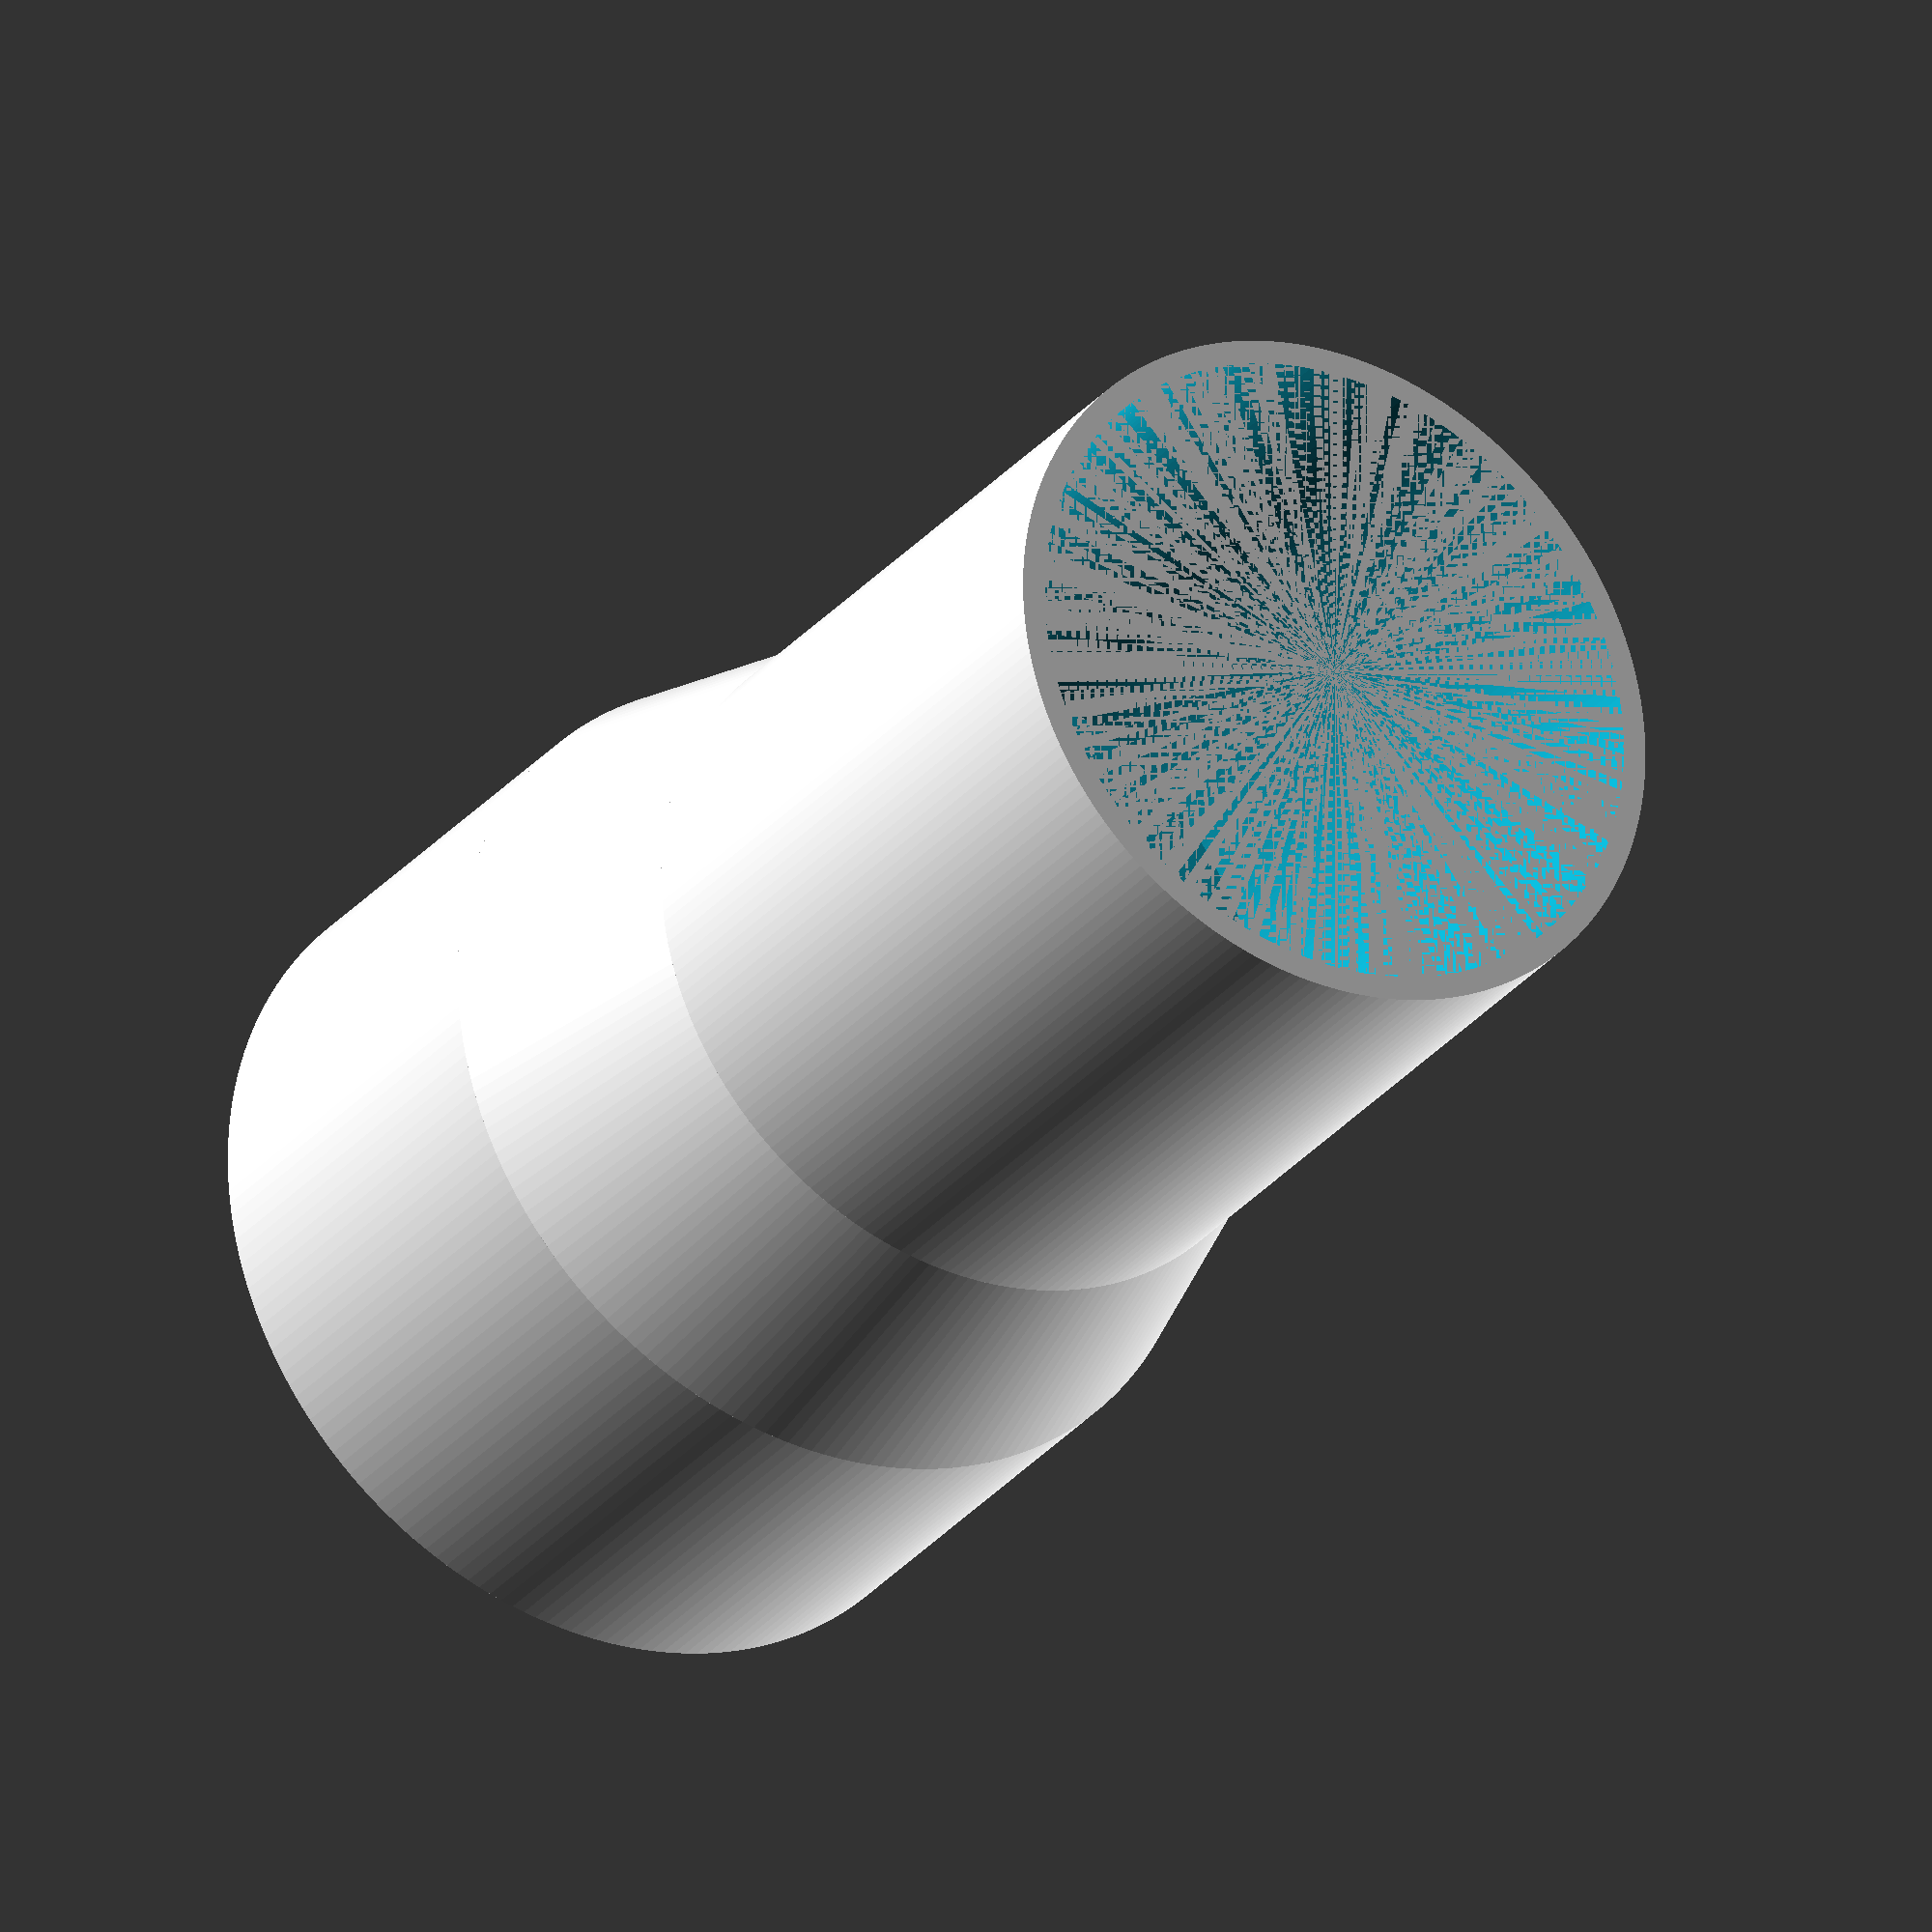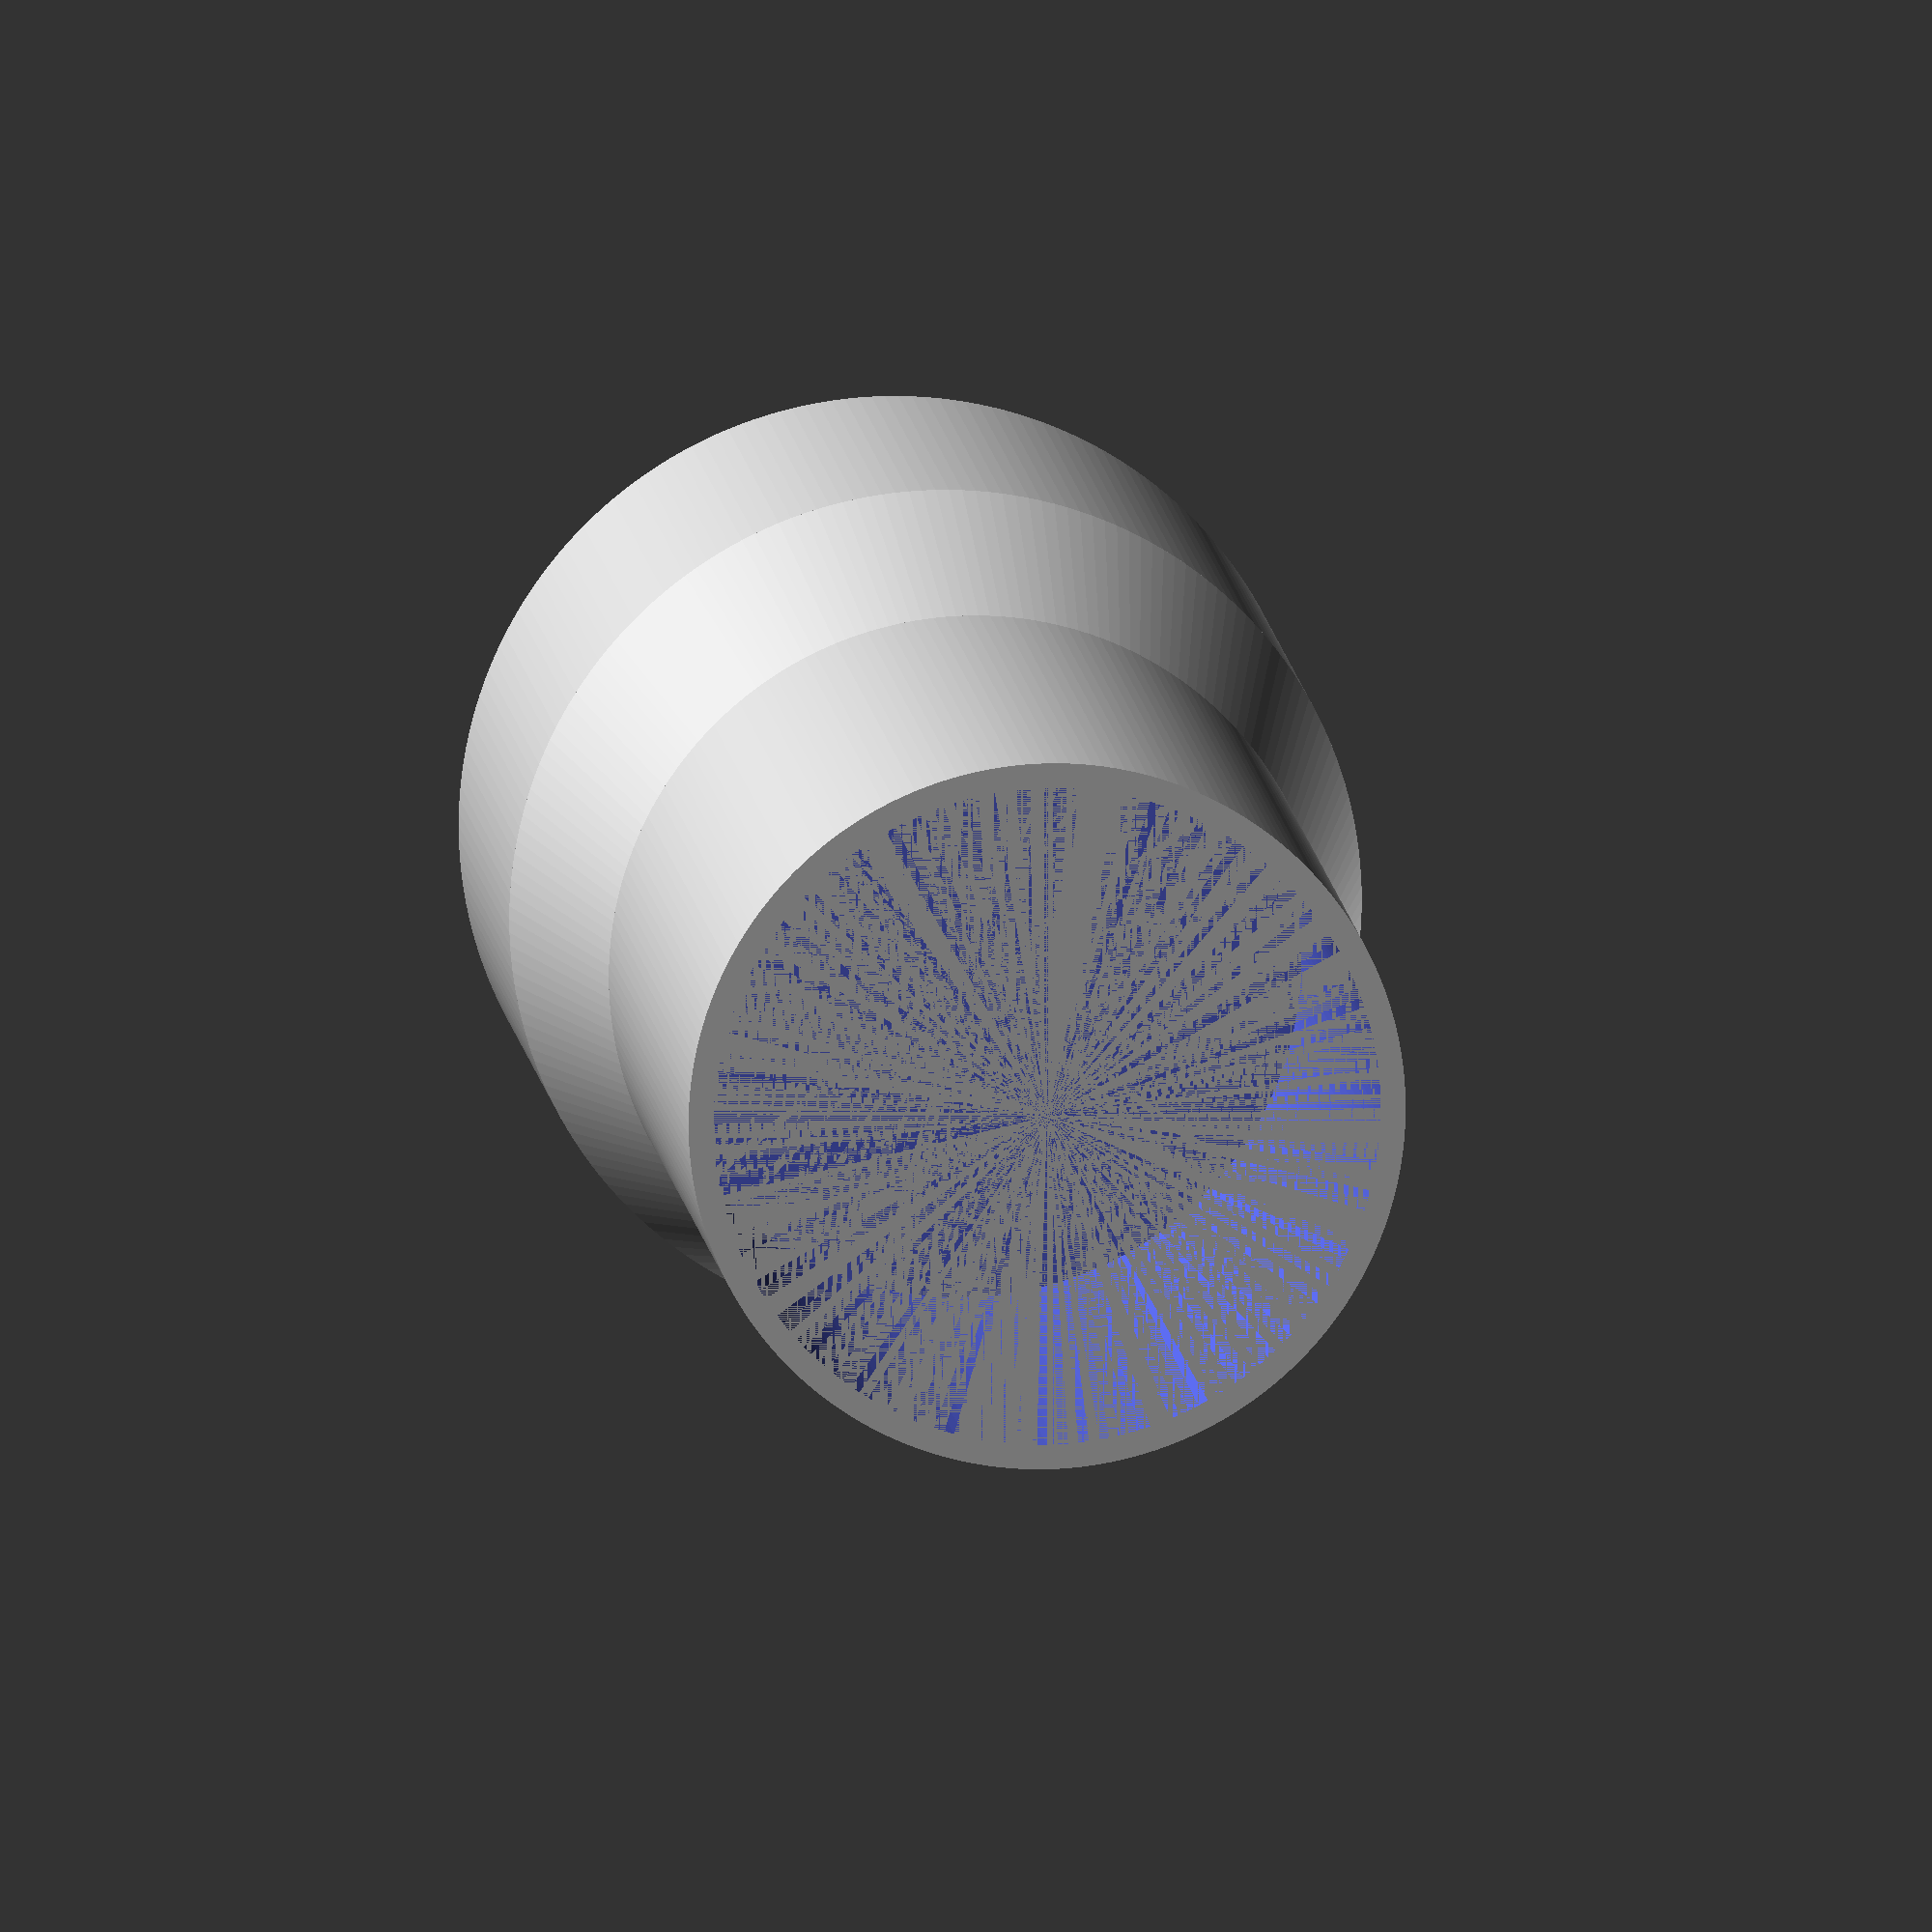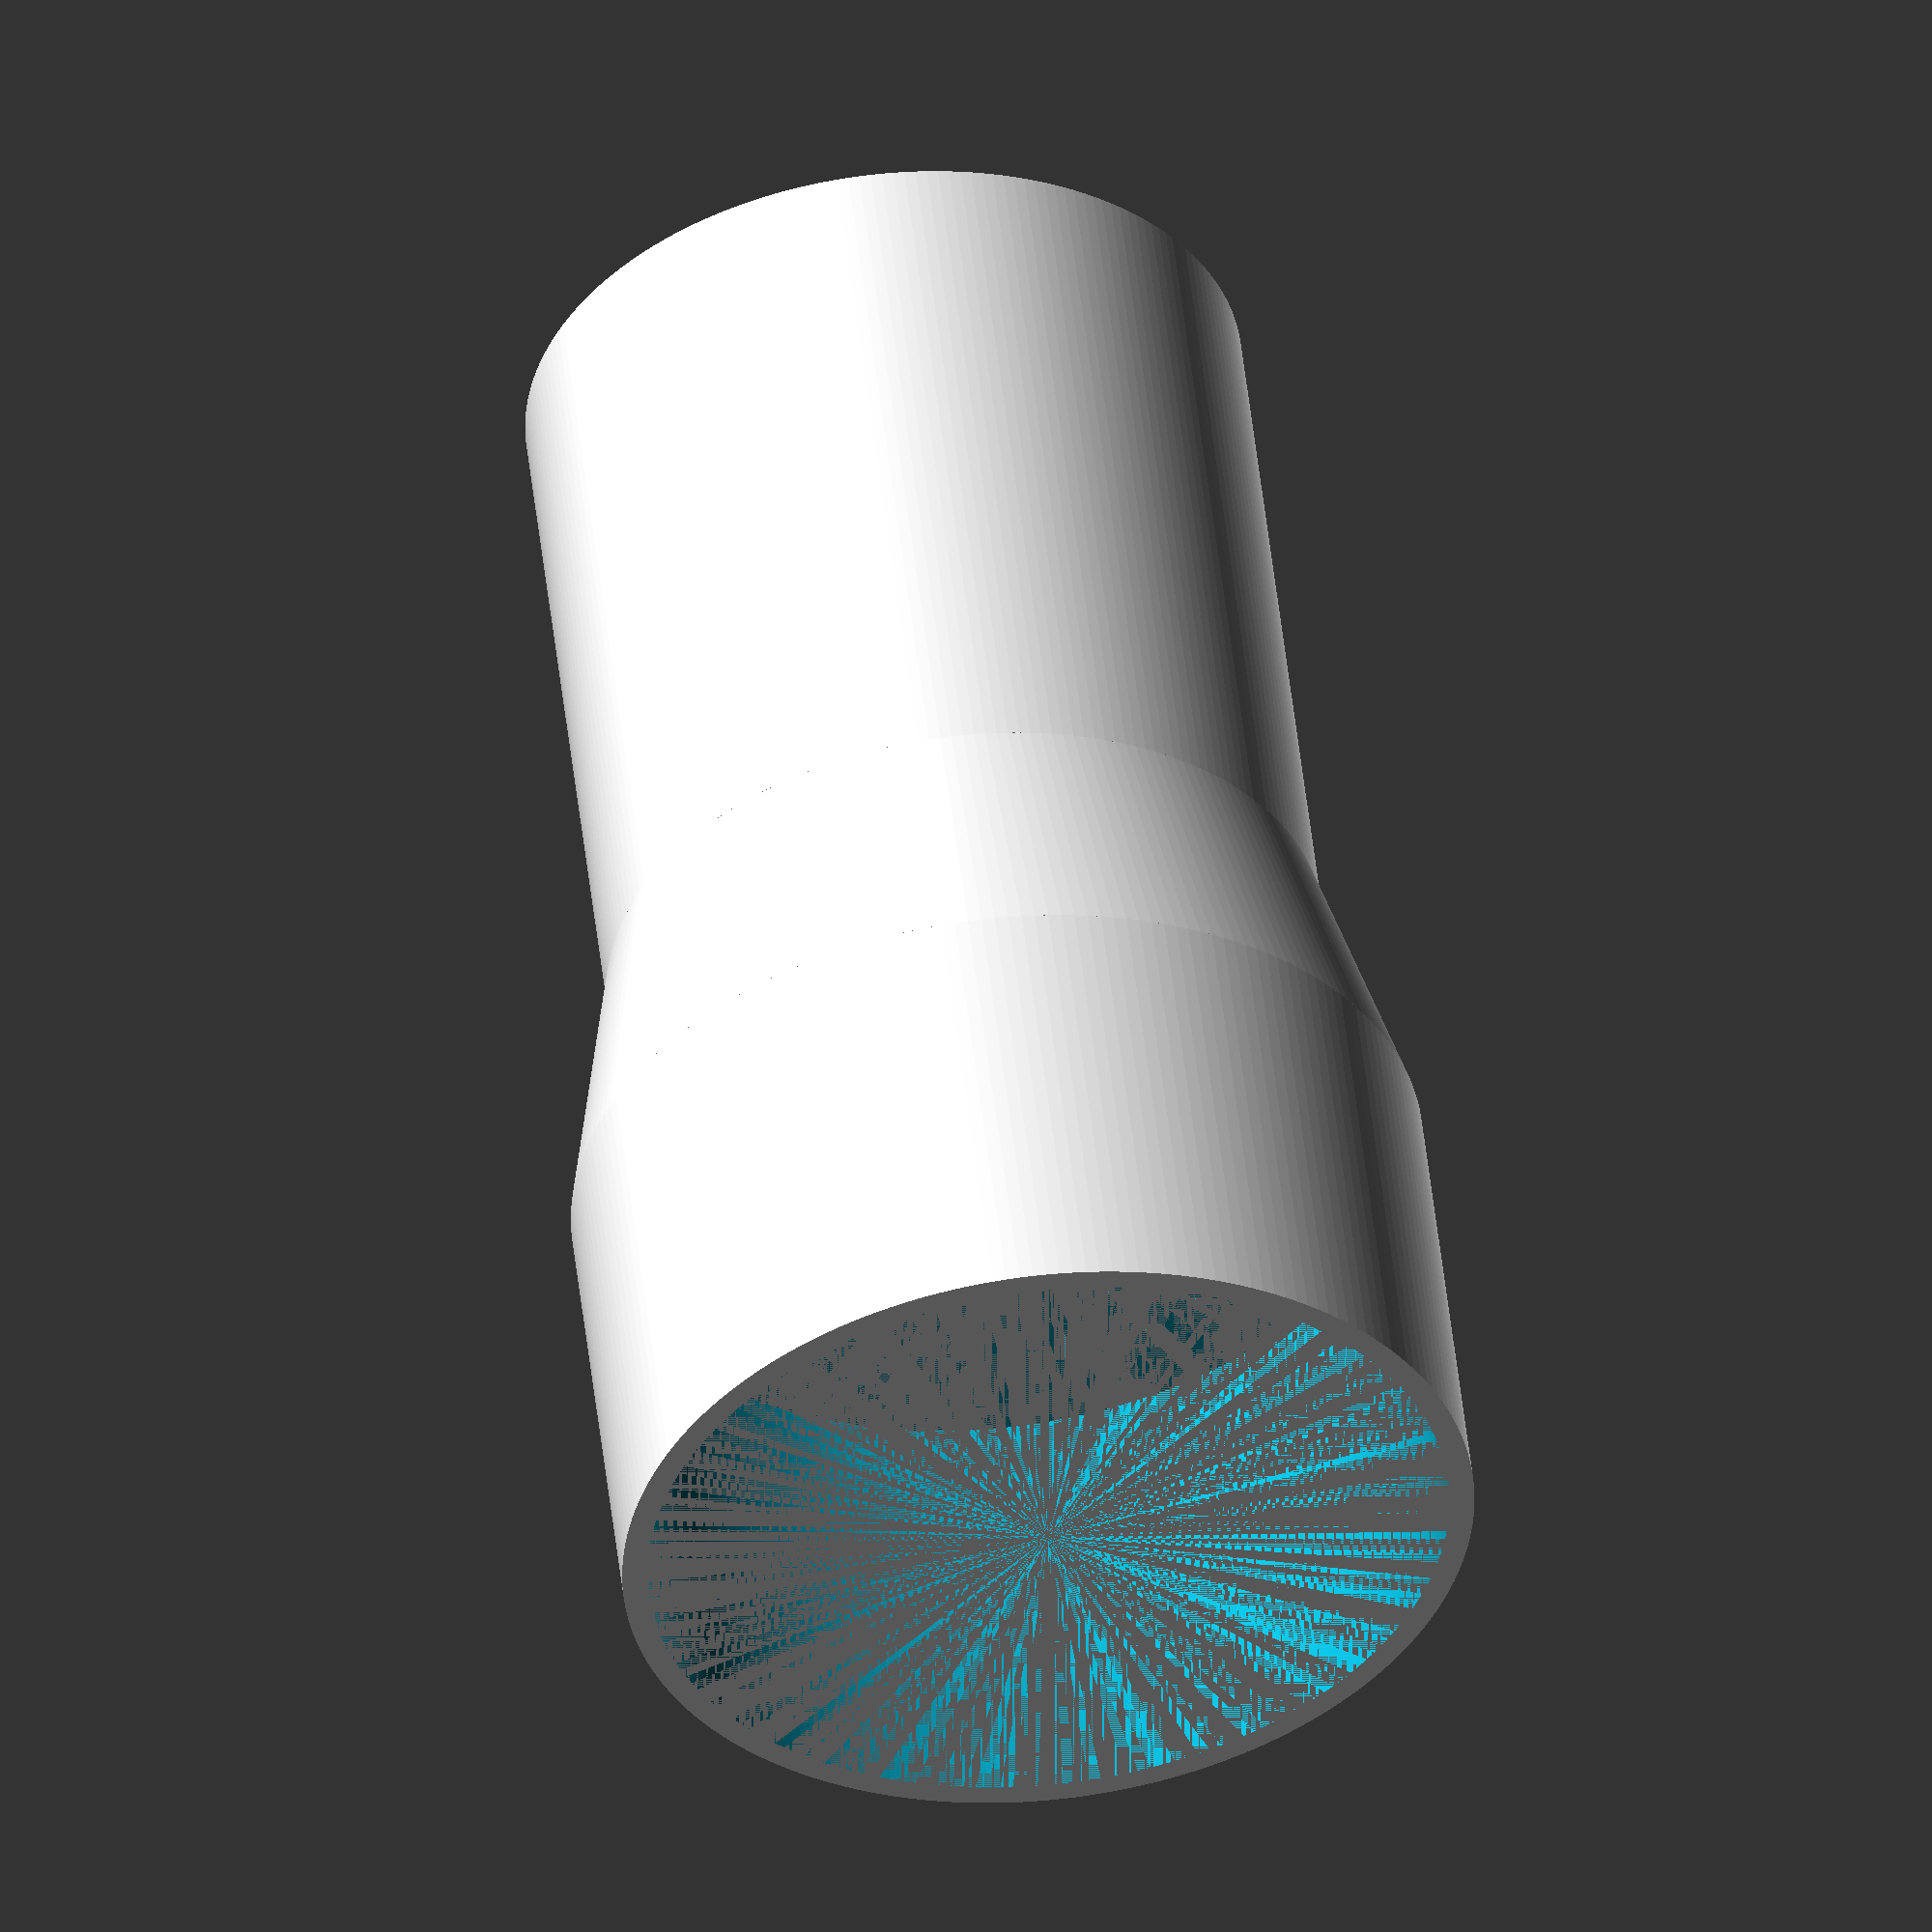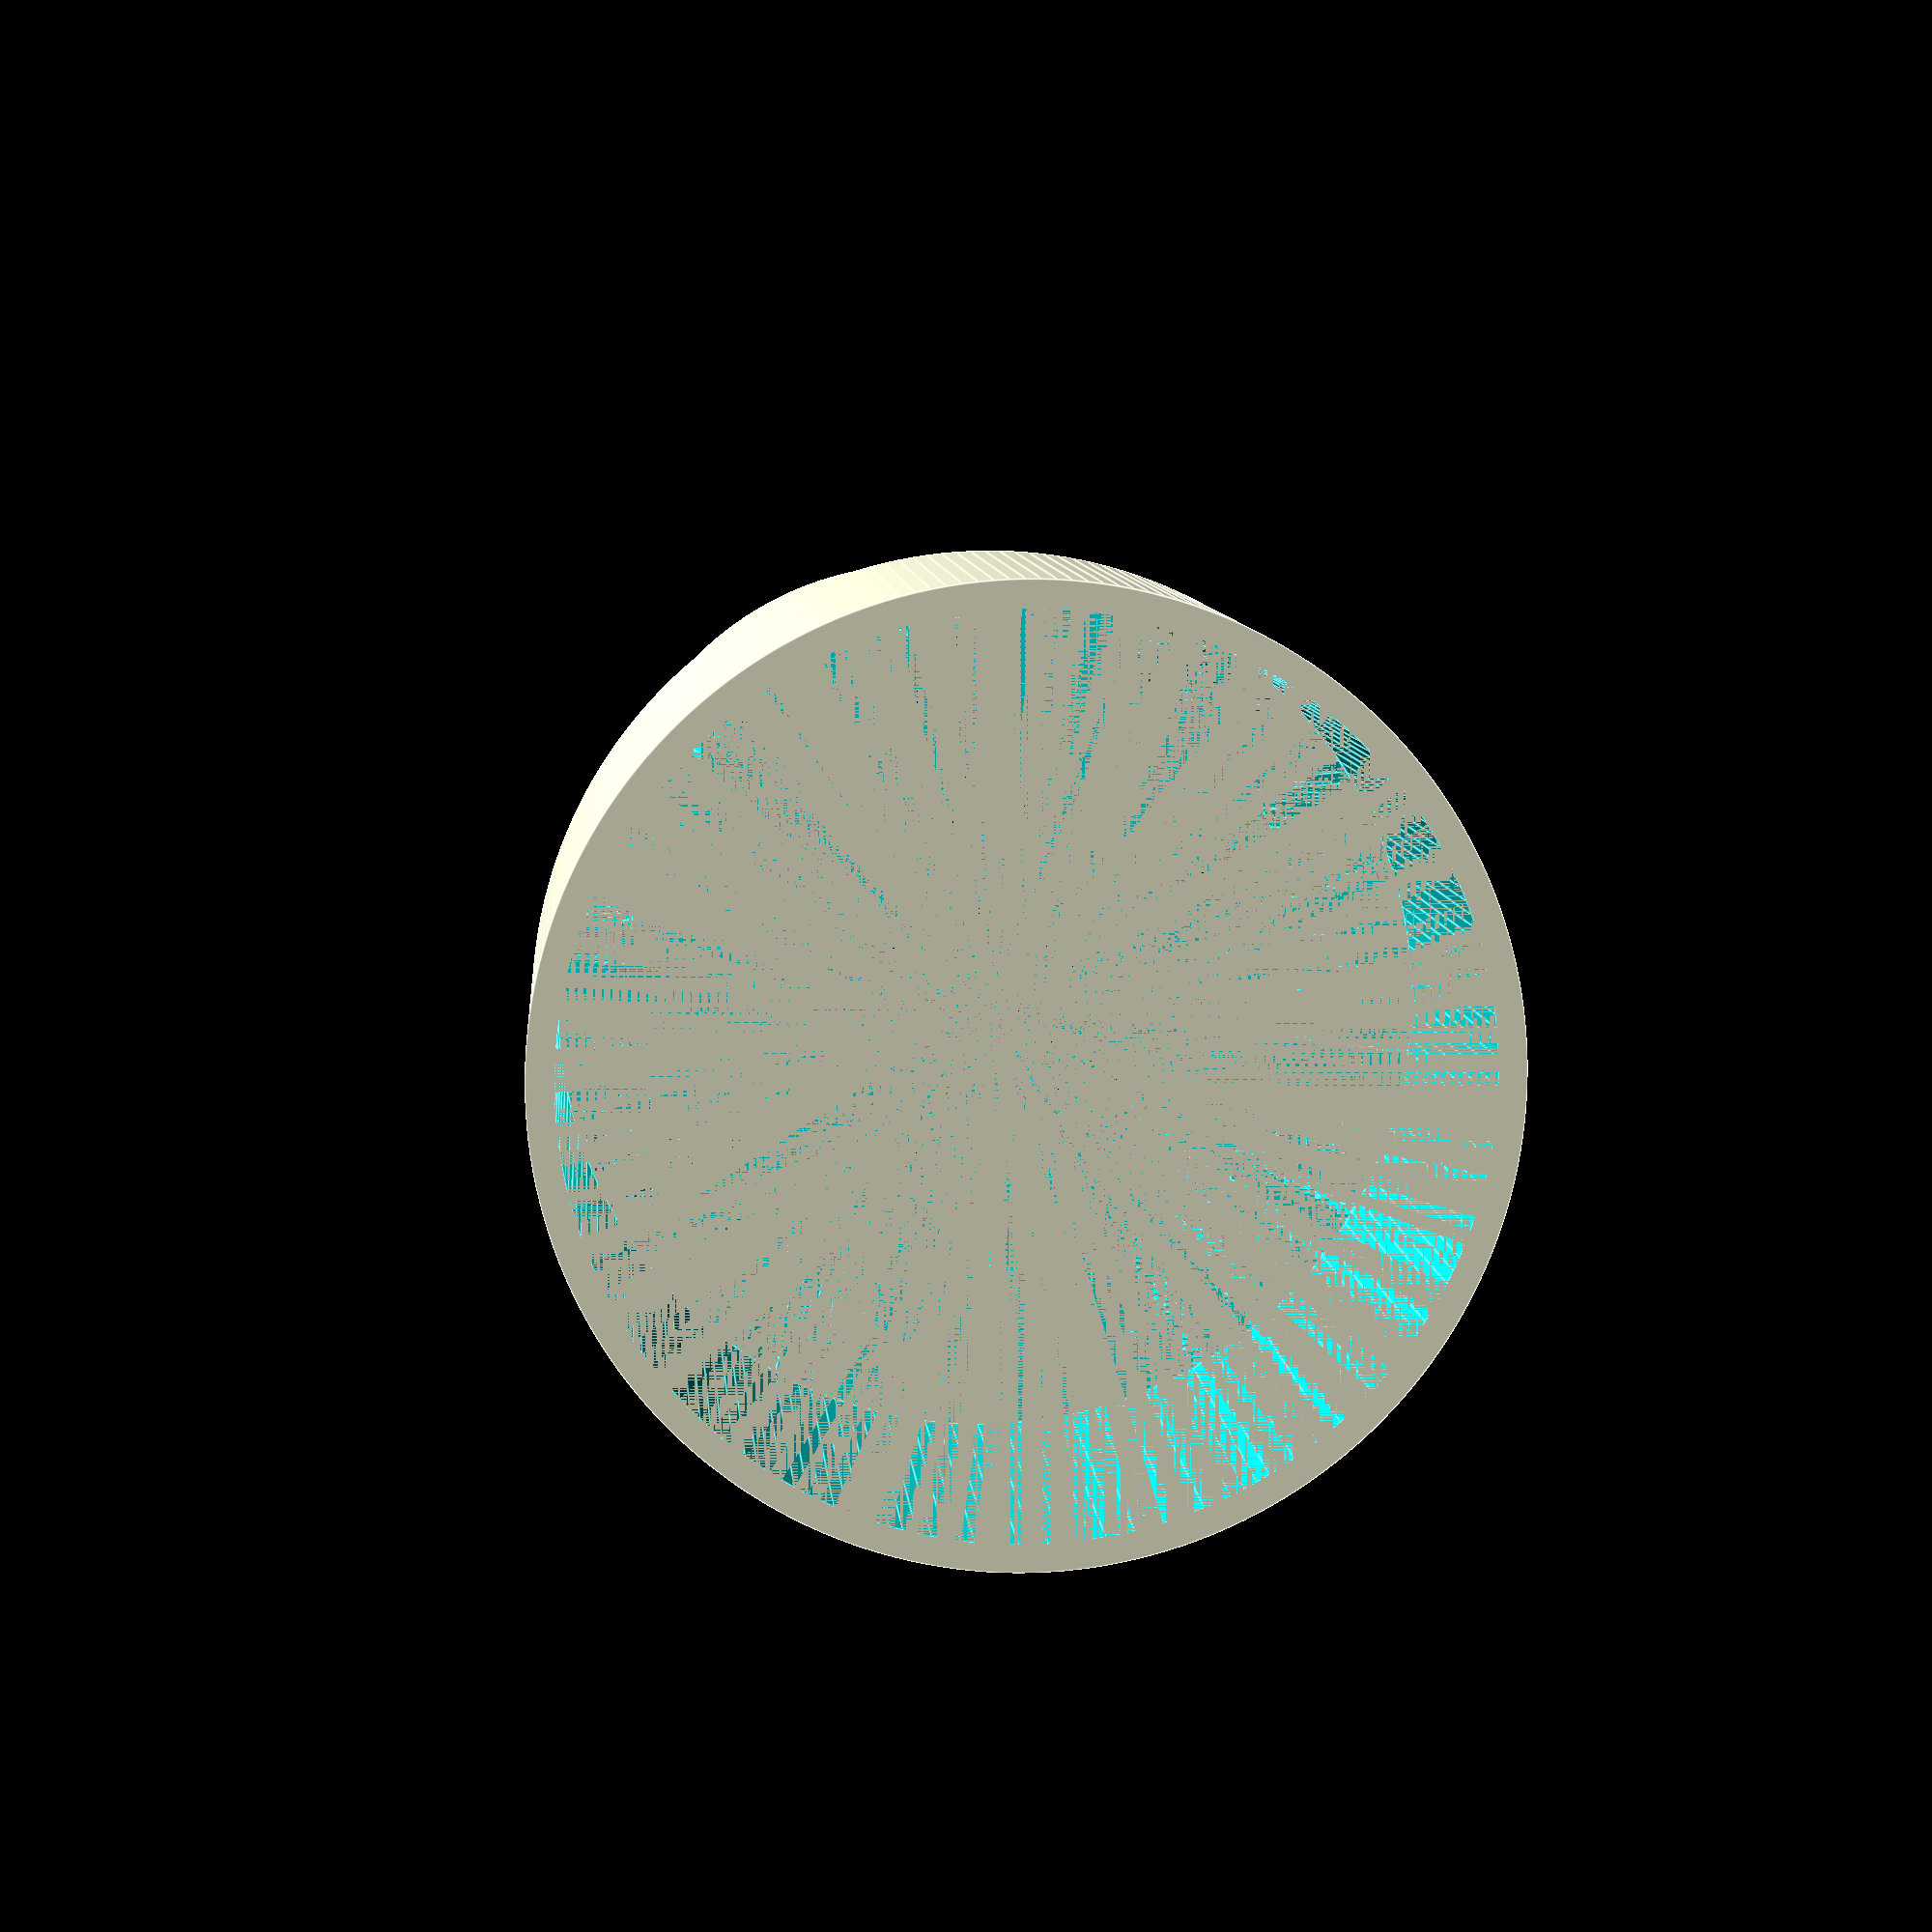
<openscad>

$fn=200;

fit = 0.35;
wallThickness = 3.5;

topSectionSize=50.8;
bottomSectionSize=60.325;

topSectionHeight = 50;
topOuter = topSectionSize-fit;
topInner = topOuter - wallThickness;

bottomSectionHeight = 31.75;
bottomOuter = bottomSectionSize - fit;
bottomInner = bottomOuter - wallThickness;

midSectionHeight = 20;


section(bottomSectionHeight,bottomInner,bottomOuter);  // Bottom section

translate([0,0,bottomSectionHeight]) angleSection(midSectionHeight,bottomInner,bottomOuter,topInner,topOuter); // joining piece

translate([0,0,bottomSectionHeight+midSectionHeight]) section(topSectionHeight, topInner, topOuter); // top section


module section(height=50, inner=63, outer=65) {
	
	difference() {
		cylinder(h=height,r1=outer/2,r2=outer/2);
		cylinder(h=height,r1=inner/2,r2=inner/2);
	}
		
}


module angleSection(height=50, startInner=101, startOuter=105,endInner=10,endOuter=20) {
	
	difference() {
		cylinder(h=height,r1=startOuter/2,r2=endOuter/2);
		cylinder(h=height,r1=startInner/2,r2=endInner/2);
	}

}
</openscad>
<views>
elev=208.1 azim=184.3 roll=210.4 proj=o view=wireframe
elev=168.0 azim=300.6 roll=186.4 proj=o view=solid
elev=127.8 azim=11.1 roll=6.5 proj=o view=wireframe
elev=352.1 azim=139.1 roll=175.7 proj=p view=edges
</views>
